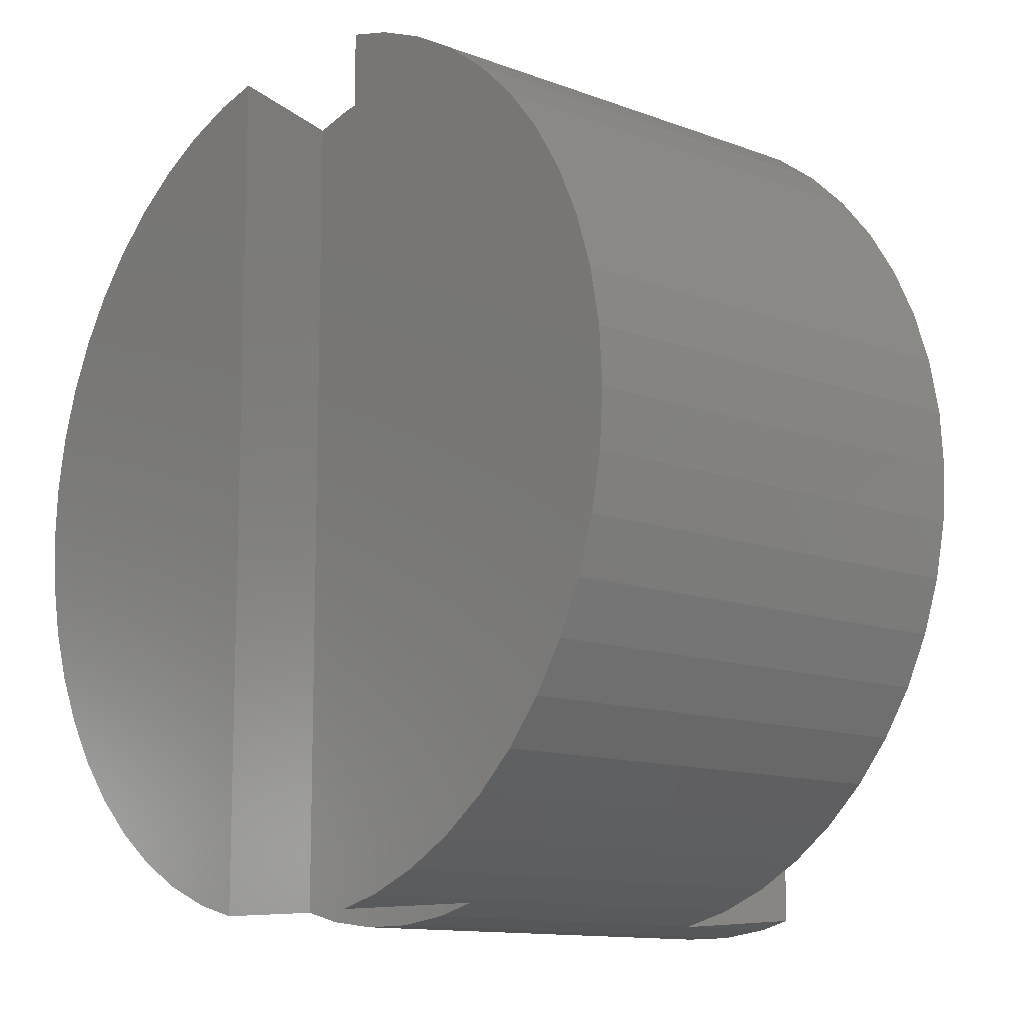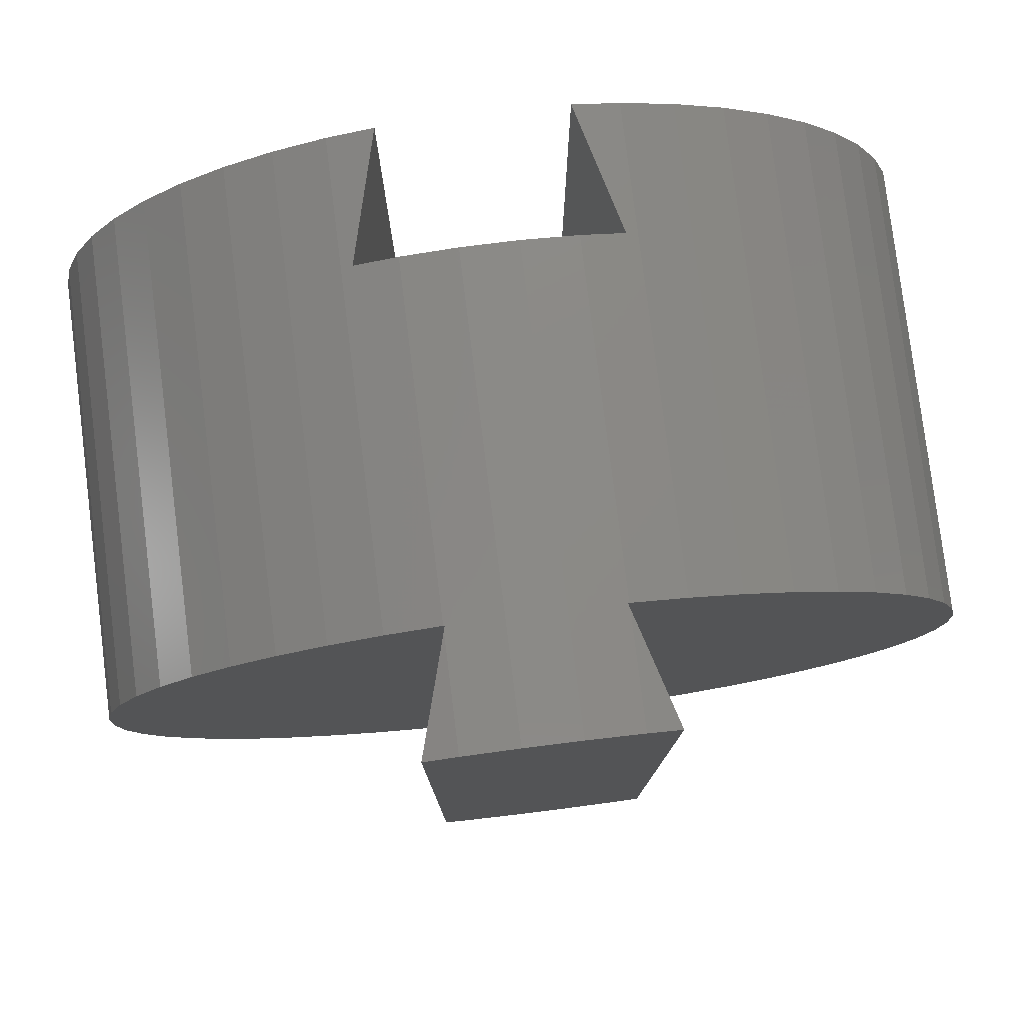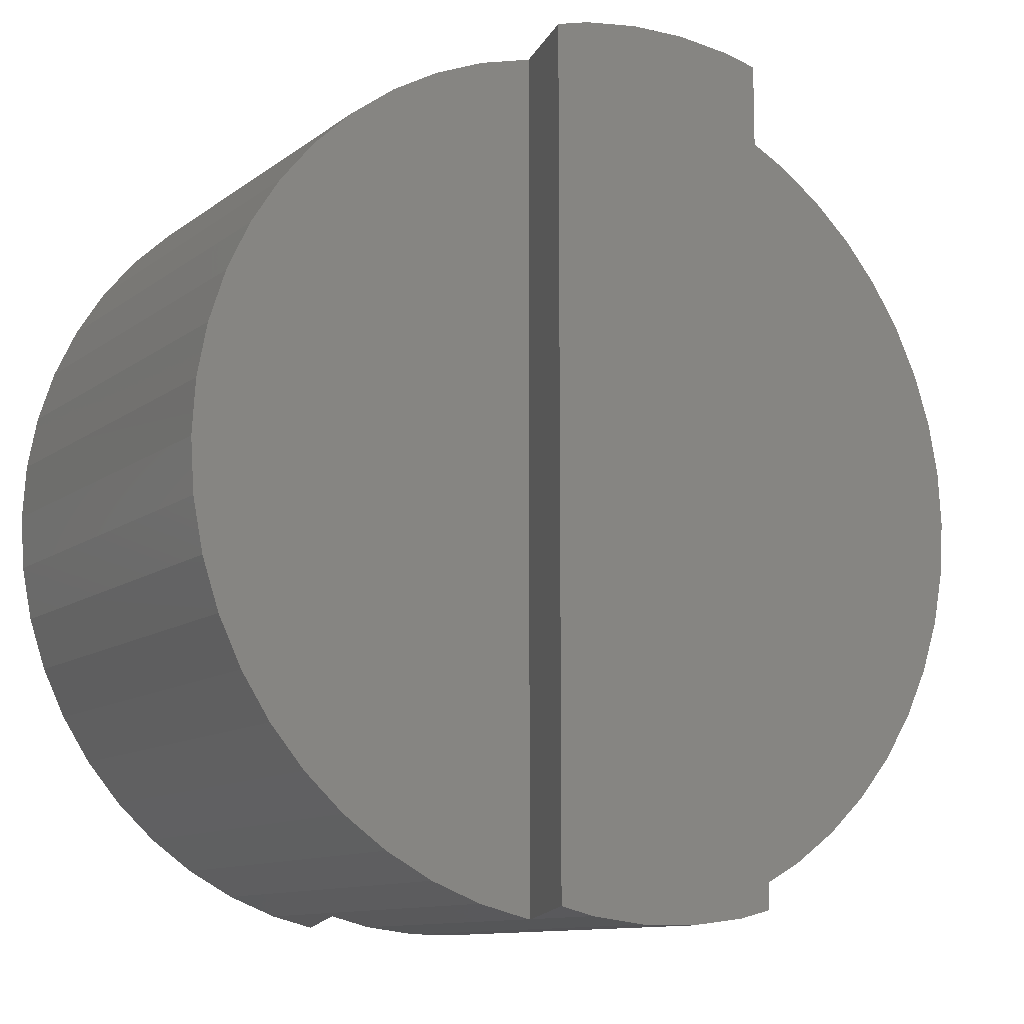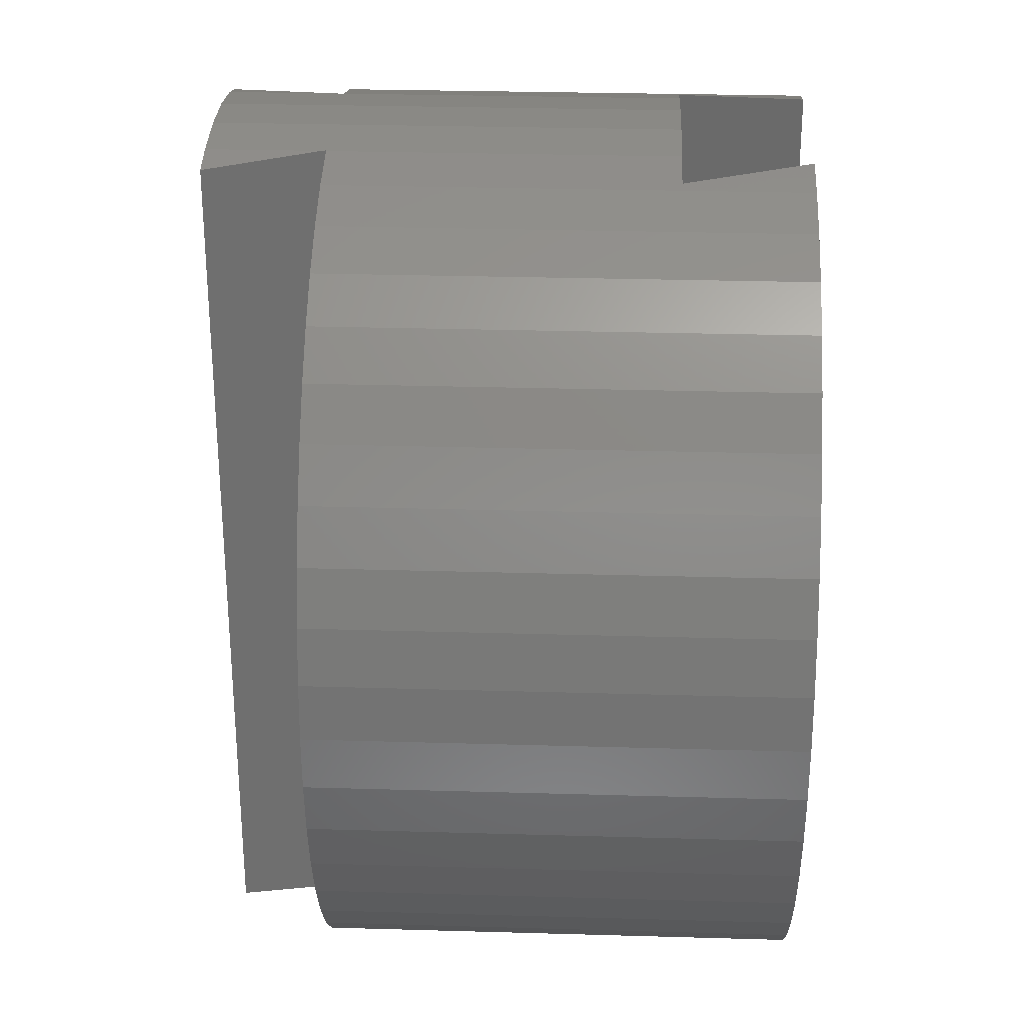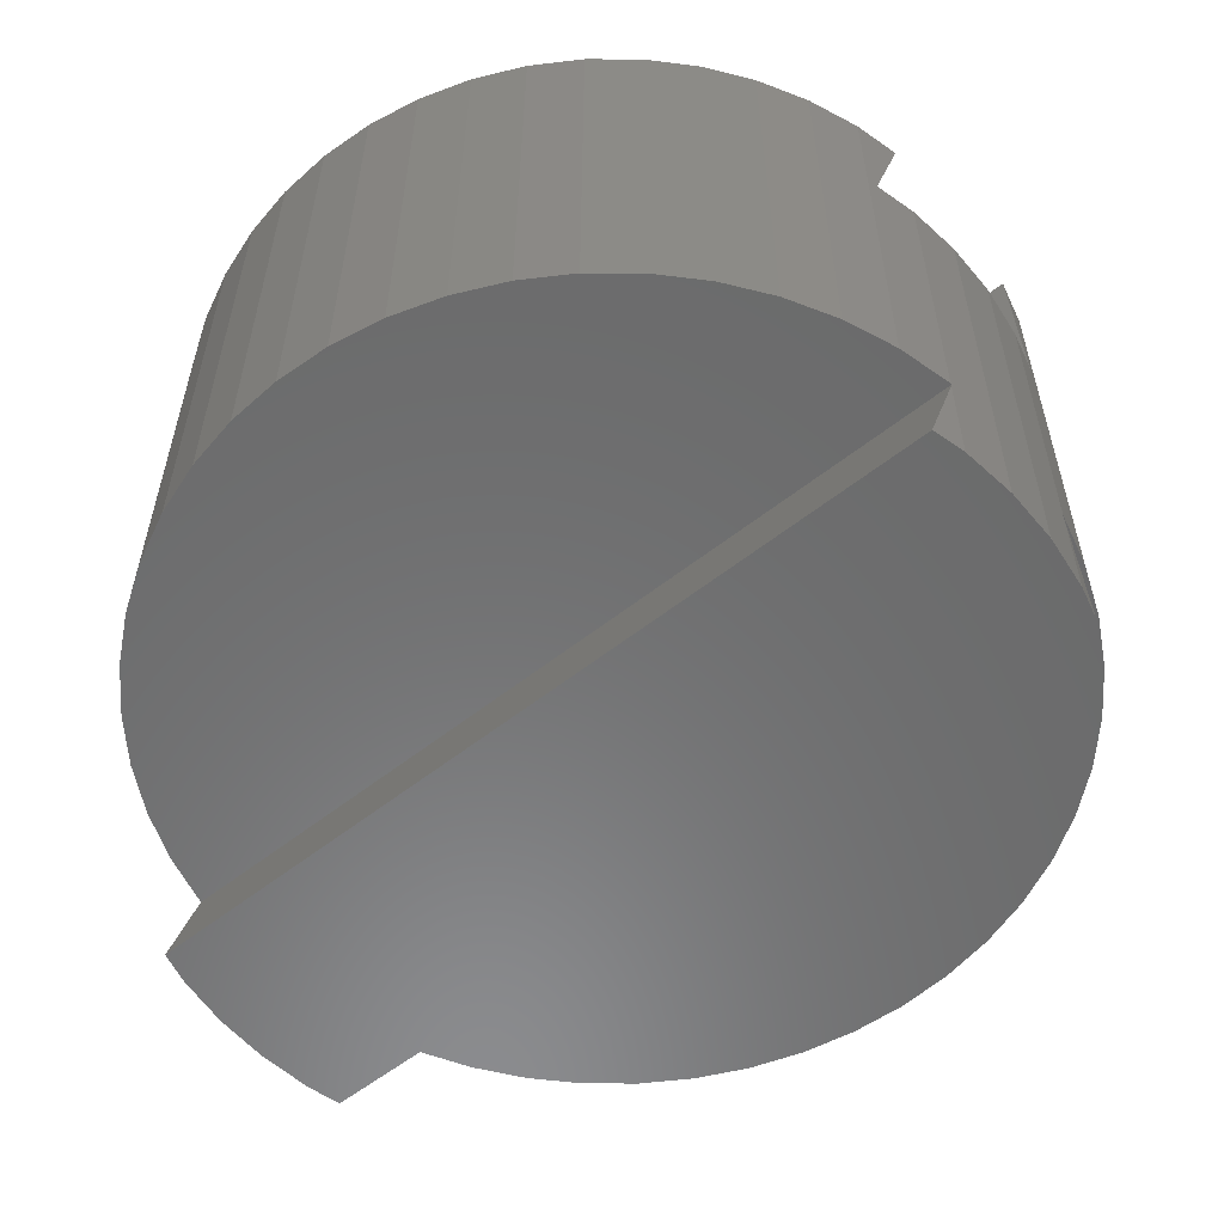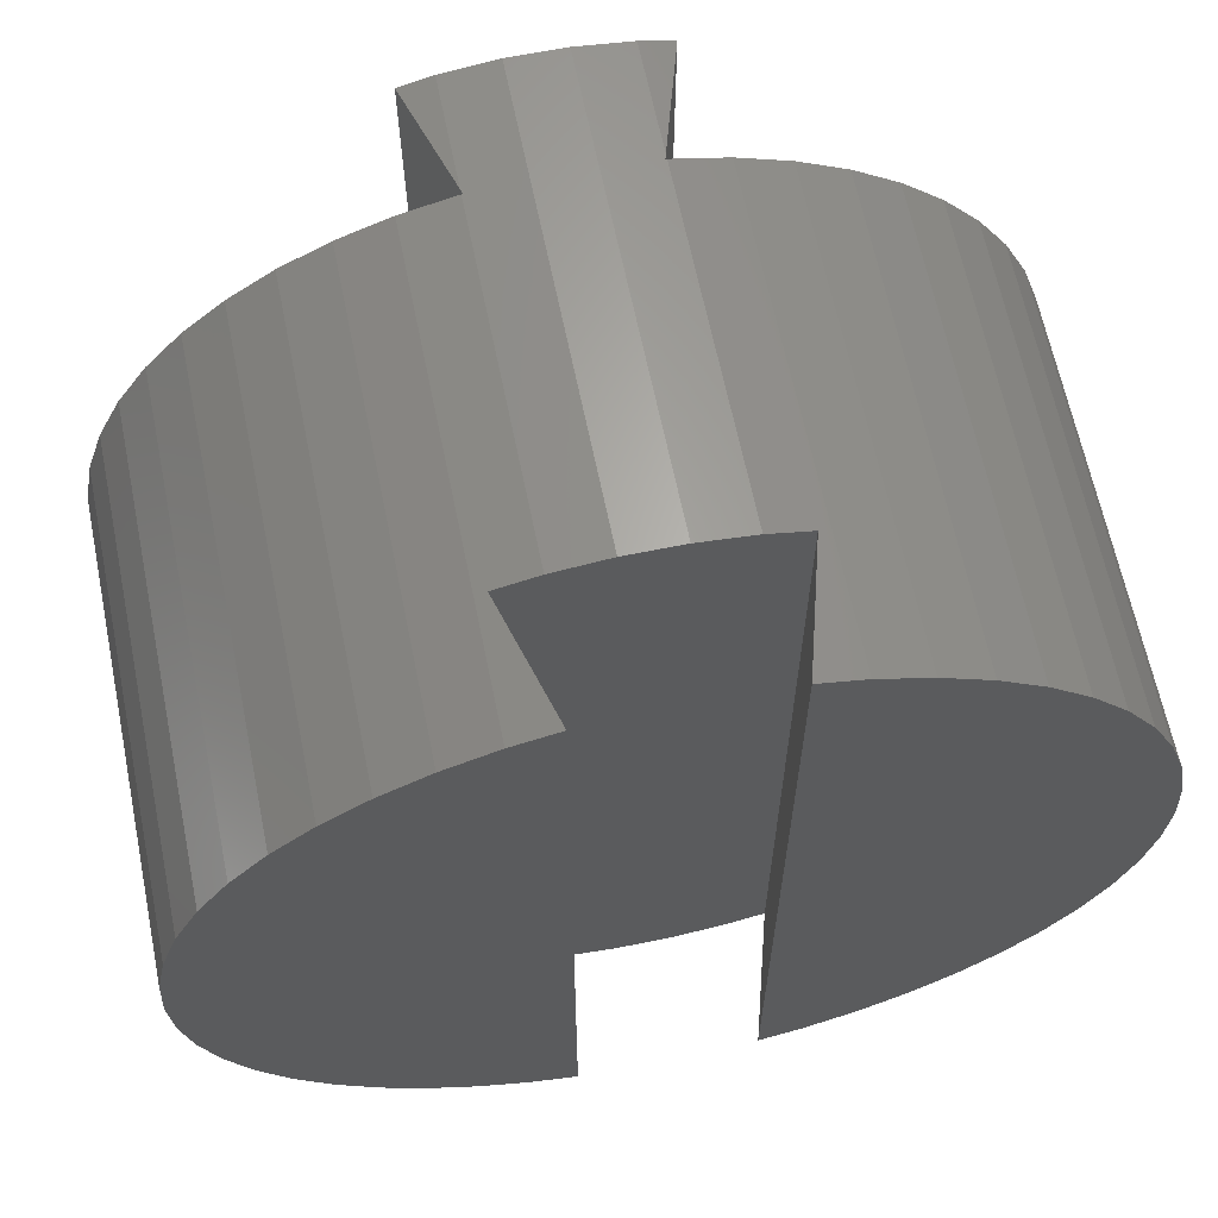
<metadata>
{"format":"stl","ext":"stl","renderer":"f3d","projection":"perspective","resolution":1024,"background":"white","views":[{"elev":-12.0,"azim":48.2,"up":"+Y"},{"elev":79.4,"azim":172.9,"up":"+Y"},{"elev":-10.9,"azim":149.9,"up":"+Y"},{"elev":28.6,"azim":-87.5,"up":"+Y"},{"elev":-57.2,"azim":129.4,"up":"+Z"},{"elev":64.5,"azim":-11.6,"up":"+Y"}]}
</metadata>
<code>
# stl→obj: 124 verts, 244 faces
v 0.5965 9.481 7.31
v 2.7 9.096 7.31
v 1.78 9.332 7.31
v 2.7 -9.096 7.31
v 0.5965 -9.481 7.31
v 1.78 -9.332 7.31
v -0.5965 9.481 7.31
v -0.5965 -9.481 7.31
v -2.7 9.096 7.31
v -1.78 9.332 7.31
v -2.7 -9.096 7.31
v -1.78 -9.332 7.31
v 1.953 9.287 10
v 1.953 -9.287 10
v -1.953 9.287 10
v -1.953 -9.287 10
v 9.425 1.191 10
v 9.202 2.363 0
v 9.202 2.363 10
v 9.425 1.191 0
v 9.5 0 10
v 9.5 0 0
v -9.425 -1.191 0
v -9.5 0 10
v -9.5 0 0
v -9.425 -1.191 10
v 1.78 -9.332 0
v 2.936 -9.035 10
v 2.936 -9.035 0
v 1.75 9.336 0
v 1.78 9.332 0
v 0.5965 9.481 -2.5
v 1.78 9.332 -0.1004
v 1.78 9.332 -2.5
v 6.056 7.32 0
v 5.09 8.021 10
v 6.056 7.32 10
v 5.09 8.021 0
v -9.202 -2.363 0
v -9.202 -2.363 10
v -0.5965 -9.481 -2.5
v 0.5965 -9.481 -2.5
v 4.045 -8.596 10
v 4.045 -8.596 0
v 8.325 4.577 10
v 7.686 5.584 0
v 7.686 5.584 10
v 8.325 4.577 0
v 1.75 -9.336 0
v 1.78 -9.332 -0.1004
v 1.78 -9.332 -2.5
v 8.833 -3.497 10
v 9.202 -2.363 0
v 9.202 -2.363 10
v 8.833 -3.497 0
v 4.045 8.596 0
v 2.936 9.035 10
v 4.045 8.596 10
v 2.936 9.035 0
v 7.686 -5.584 10
v 8.325 -4.577 0
v 8.325 -4.577 10
v 7.686 -5.584 0
v 6.925 6.503 0
v 6.925 6.503 10
v -0.5965 9.481 -2.5
v 8.833 3.497 10
v 8.833 3.497 0
v -1.75 -9.336 0
v -1.78 -9.332 0
v -1.78 -9.332 -0.1004
v -1.78 -9.332 -2.5
v -6.925 -6.503 0
v -7.686 -5.584 10
v -7.686 -5.584 0
v -6.925 -6.503 10
v -6.056 7.32 0
v -6.925 6.503 10
v -6.056 7.32 10
v -6.925 6.503 0
v -6.056 -7.32 0
v -5.09 -8.021 10
v -6.056 -7.32 10
v -5.09 -8.021 0
v 6.056 -7.32 0
v 6.925 -6.503 10
v 6.056 -7.32 10
v 6.925 -6.503 0
v 5.09 -8.021 0
v 5.09 -8.021 10
v -8.325 4.577 0
v -7.686 5.584 10
v -7.686 5.584 0
v -8.325 4.577 10
v 9.425 -1.191 10
v 9.425 -1.191 0
v -2.936 9.035 0
v -4.045 8.596 10
v -2.936 9.035 10
v -4.045 8.596 0
v -8.325 -4.577 0
v -8.833 -3.497 10
v -8.833 -3.497 0
v -8.325 -4.577 10
v -9.202 2.363 0
v -8.833 3.497 10
v -8.833 3.497 0
v -9.202 2.363 10
v -2.936 -9.035 10
v -2.936 -9.035 0
v -1.78 9.332 0
v -1.75 9.336 0
v -1.78 9.332 -0.1004
v -1.78 9.332 -2.5
v -5.09 8.021 10
v -5.09 8.021 0
v -9.425 1.191 10
v -9.425 1.191 0
v -4.045 -8.596 0
v -4.045 -8.596 10
v 2.5 -9.147 -2.5
v 2.5 9.147 -2.5
v -2.5 -9.147 -2.5
v -2.5 9.147 -2.5
f 1 2 3
f 2 1 4
f 5 4 1
f 4 5 6
f 7 5 1
f 7 8 5
f 9 7 10
f 7 9 8
f 11 8 9
f 8 11 12
f 4 13 2
f 13 4 14
f 15 11 9
f 11 15 16
f 17 18 19
f 18 17 20
f 21 20 17
f 20 21 22
f 23 24 25
f 24 23 26
f 6 27 4
f 4 28 14
f 4 29 28
f 29 4 27
f 30 3 31
f 3 30 1
f 32 33 34
f 33 32 30
f 30 32 1
f 35 36 37
f 36 35 38
f 39 26 23
f 26 39 40
f 41 5 8
f 5 41 42
f 29 43 28
f 43 29 44
f 45 46 47
f 46 45 48
f 5 49 6
f 42 49 5
f 42 50 49
f 50 42 51
f 6 49 27
f 52 53 54
f 53 52 55
f 56 57 58
f 57 56 59
f 60 61 62
f 61 60 63
f 47 64 65
f 64 47 46
f 32 7 1
f 7 32 66
f 67 48 45
f 48 67 68
f 57 2 13
f 59 2 57
f 31 2 59
f 2 31 3
f 69 12 70
f 12 69 8
f 41 71 72
f 71 41 69
f 69 41 8
f 73 74 75
f 74 73 76
f 77 78 79
f 78 77 80
f 81 82 83
f 82 81 84
f 73 83 76
f 83 73 81
f 85 86 87
f 86 85 88
f 38 58 36
f 58 38 56
f 89 87 90
f 87 89 85
f 91 92 93
f 92 91 94
f 95 22 21
f 22 95 96
f 97 98 99
f 98 97 100
f 54 96 95
f 96 54 53
f 19 68 67
f 68 19 18
f 101 102 103
f 102 101 104
f 105 106 107
f 106 105 108
f 93 78 80
f 78 93 92
f 103 40 39
f 40 103 102
f 86 63 60
f 63 86 88
f 75 104 101
f 104 75 74
f 44 90 43
f 90 44 89
f 62 55 52
f 55 62 61
f 64 37 65
f 37 64 35
f 109 11 16
f 110 11 109
f 70 11 110
f 11 70 12
f 10 111 9
f 9 99 15
f 9 97 99
f 97 9 111
f 7 112 10
f 66 112 7
f 66 113 112
f 113 66 114
f 10 112 111
f 100 115 98
f 115 100 116
f 25 117 118
f 117 25 24
f 119 109 120
f 109 119 110
f 118 108 105
f 108 118 117
f 116 79 115
f 79 116 77
f 110 69 70
f 69 110 112
f 97 112 110
f 112 97 111
f 119 97 110
f 119 100 97
f 84 100 119
f 84 116 100
f 81 116 84
f 81 77 116
f 73 77 81
f 73 80 77
f 75 80 73
f 75 93 80
f 101 93 75
f 101 91 93
f 103 91 101
f 103 107 91
f 39 107 103
f 39 105 107
f 23 105 39
f 23 118 105
f 118 23 25
f 96 20 22
f 53 20 96
f 53 18 20
f 55 18 53
f 55 68 18
f 61 68 55
f 61 48 68
f 63 48 61
f 63 46 48
f 88 46 63
f 88 64 46
f 85 64 88
f 85 35 64
f 89 35 85
f 89 38 35
f 44 38 89
f 44 56 38
f 29 56 44
f 29 59 56
f 49 29 27
f 29 49 59
f 30 59 49
f 59 30 31
f 84 120 82
f 120 84 119
f 107 94 91
f 94 107 106
f 17 95 21
f 19 95 17
f 19 54 95
f 67 54 19
f 67 52 54
f 45 52 67
f 45 62 52
f 47 62 45
f 47 60 62
f 65 60 47
f 65 86 60
f 37 86 65
f 37 87 86
f 36 87 37
f 36 90 87
f 58 90 36
f 58 43 90
f 57 43 58
f 57 28 43
f 13 28 57
f 28 13 14
f 99 16 15
f 99 109 16
f 98 109 99
f 98 120 109
f 115 120 98
f 115 82 120
f 79 82 115
f 79 83 82
f 78 83 79
f 78 76 83
f 92 76 78
f 92 74 76
f 94 74 92
f 94 104 74
f 106 104 94
f 106 102 104
f 108 102 106
f 108 40 102
f 117 40 108
f 117 26 40
f 26 117 24
f 50 51 121
f 122 34 33
f 71 123 72
f 114 124 113
f 42 121 51
f 121 42 122
f 32 122 42
f 122 32 34
f 41 32 42
f 41 66 32
f 123 41 72
f 41 123 66
f 124 66 123
f 66 124 114
f 50 33 30
f 33 121 122
f 33 50 121
f 50 30 49
f 123 113 124
f 71 113 123
f 113 71 112
f 112 71 69

</code>
